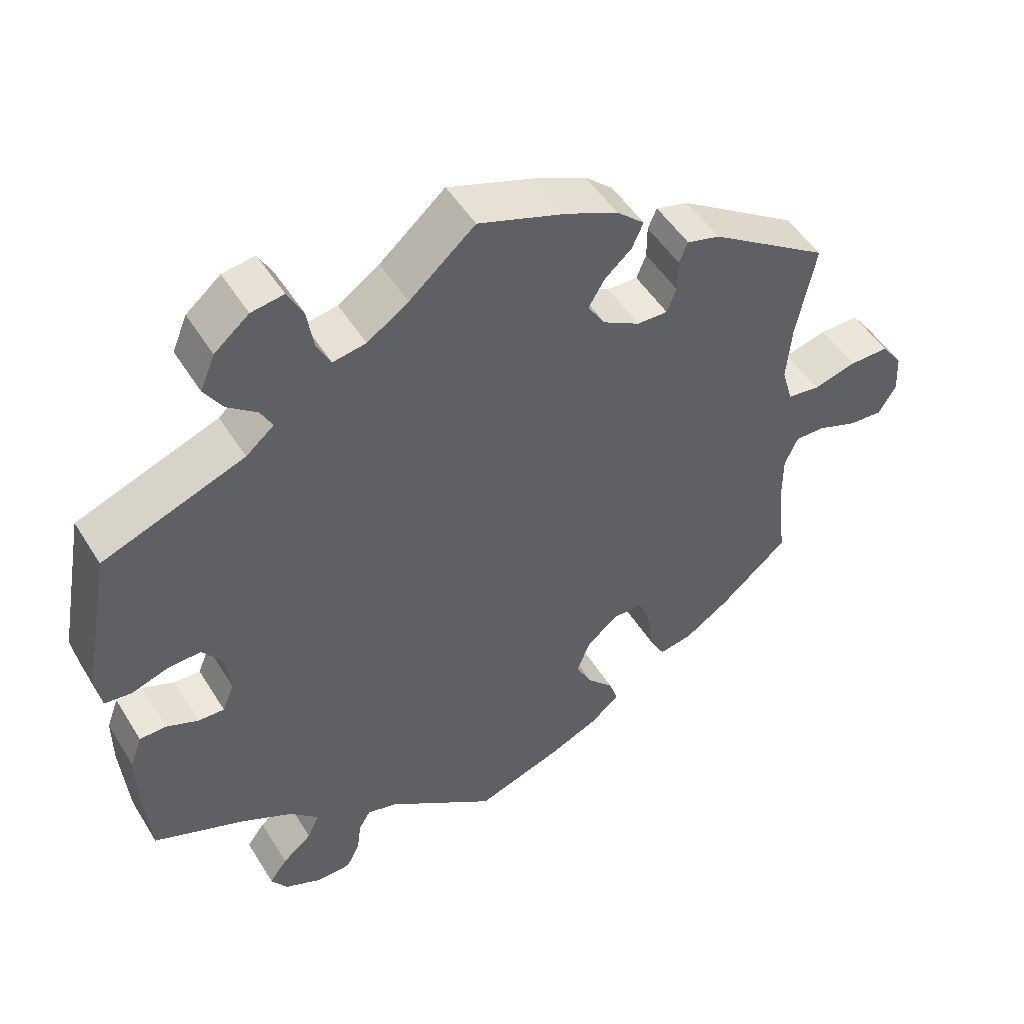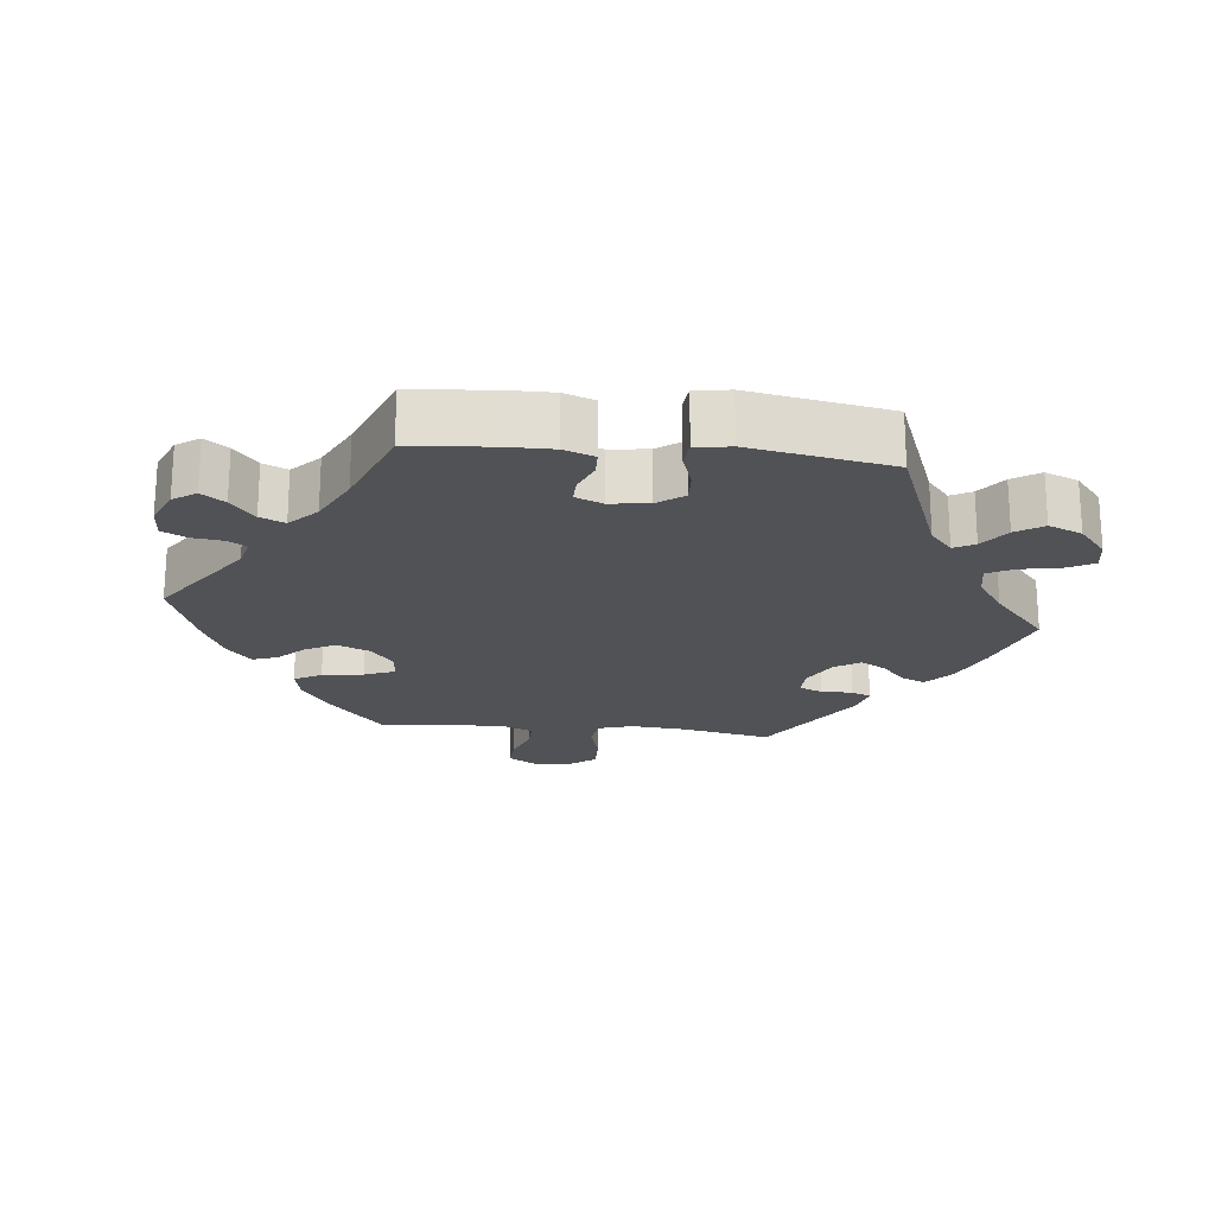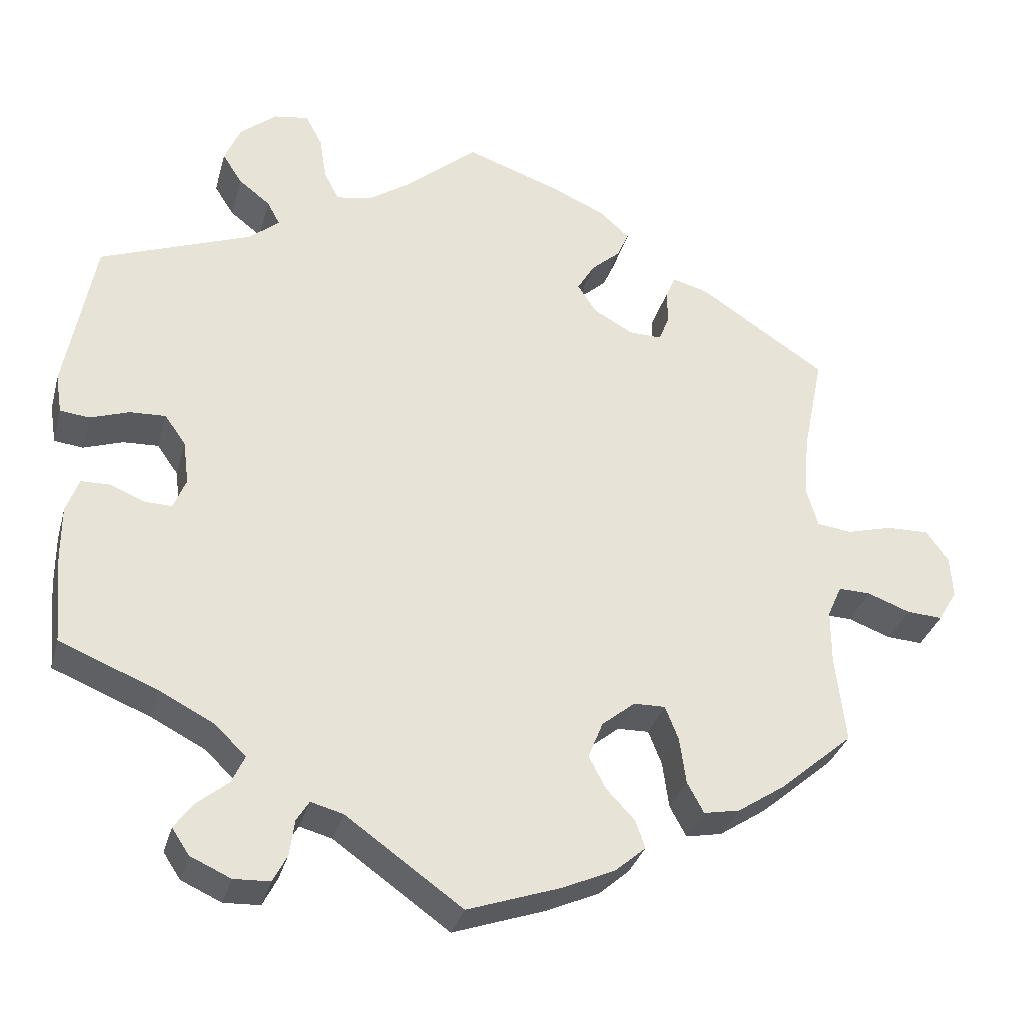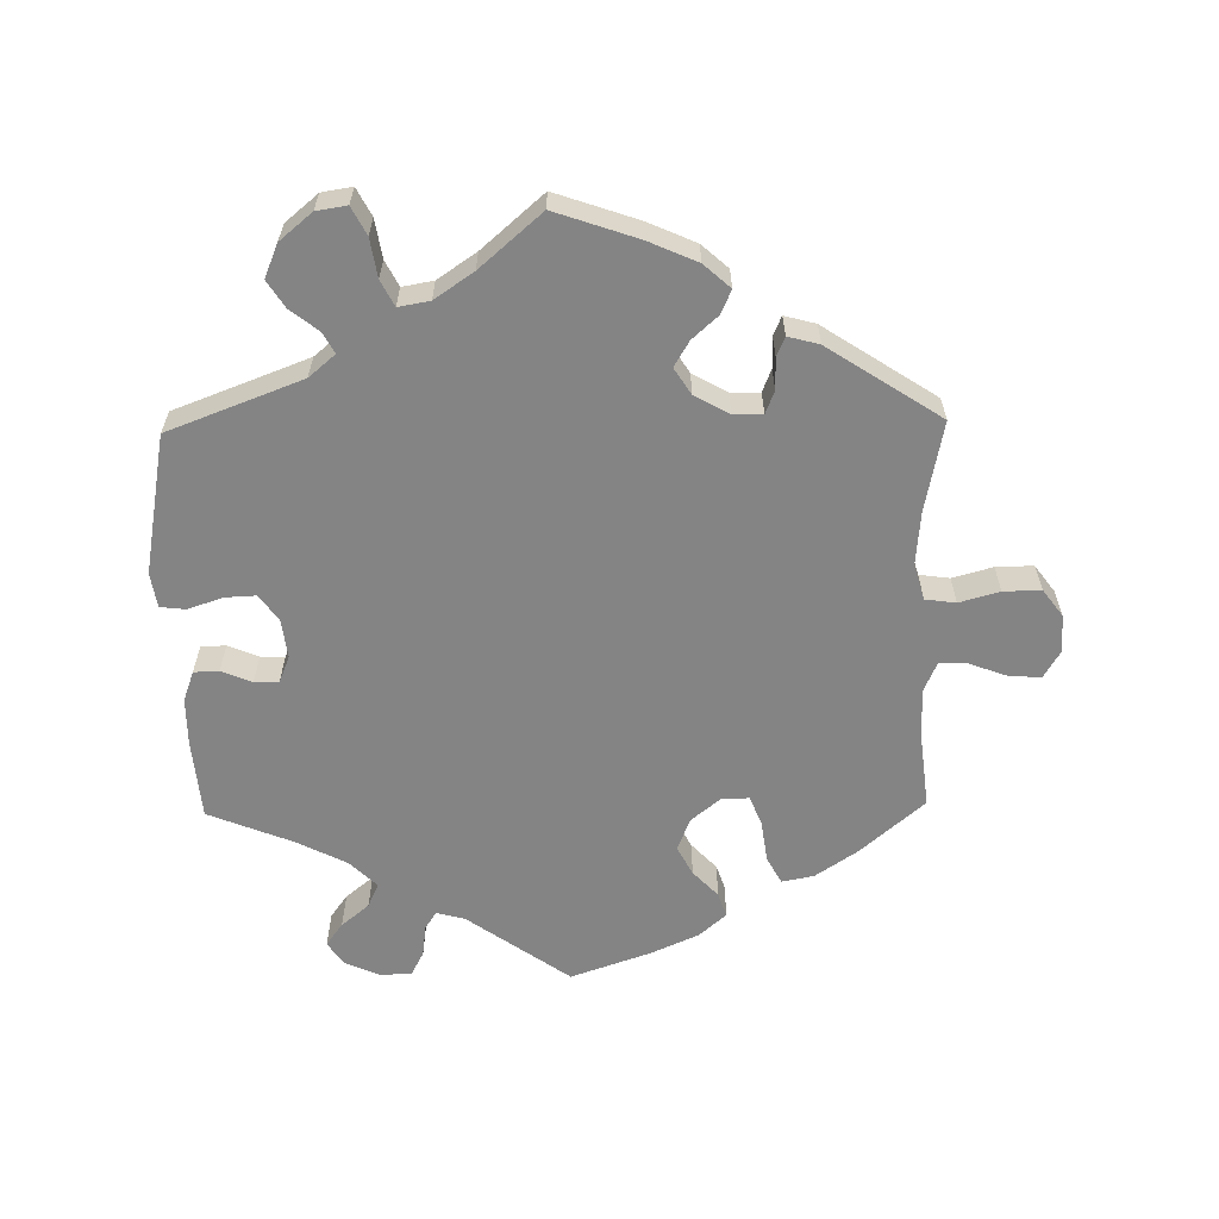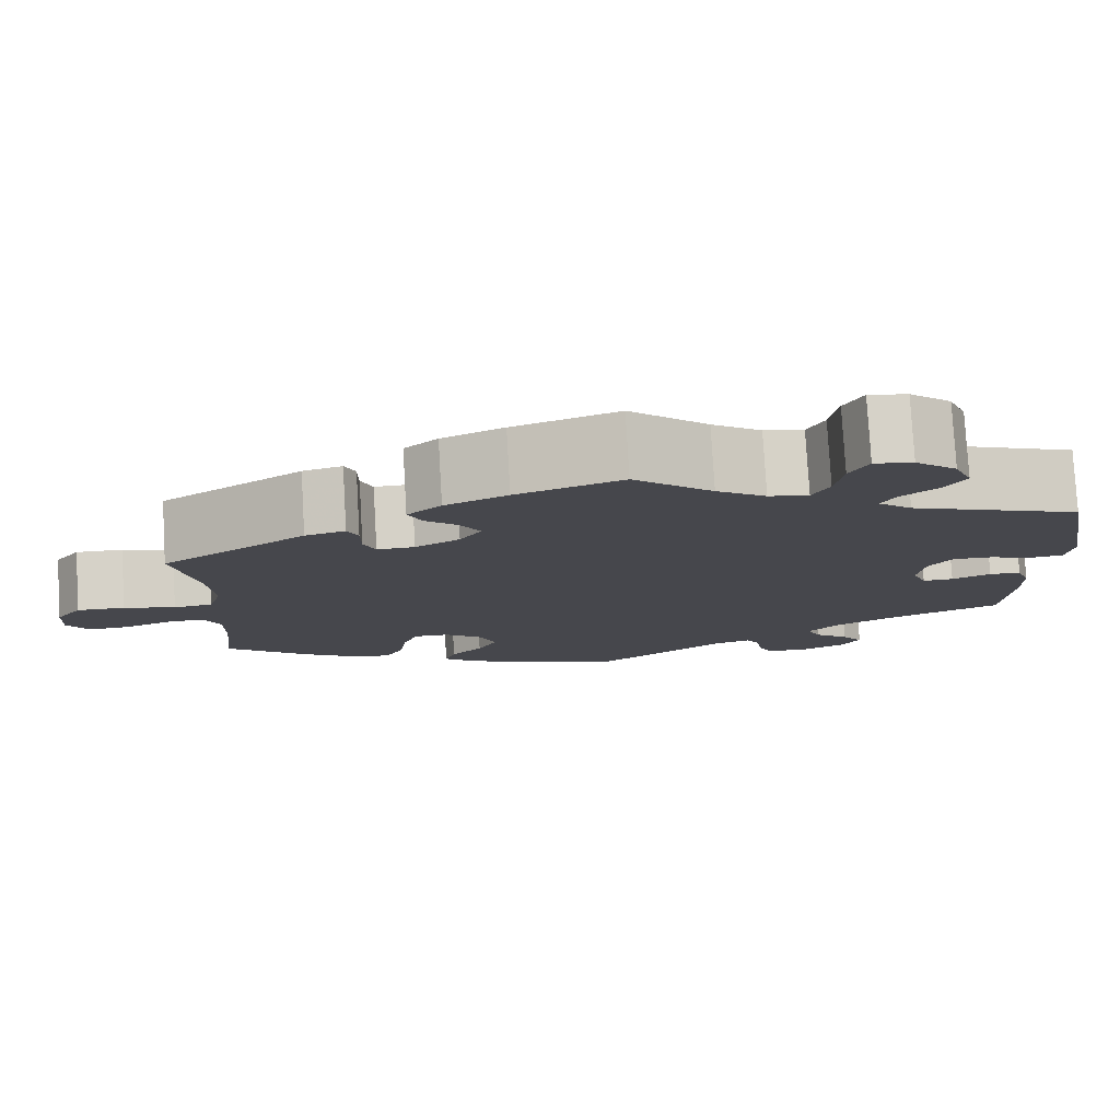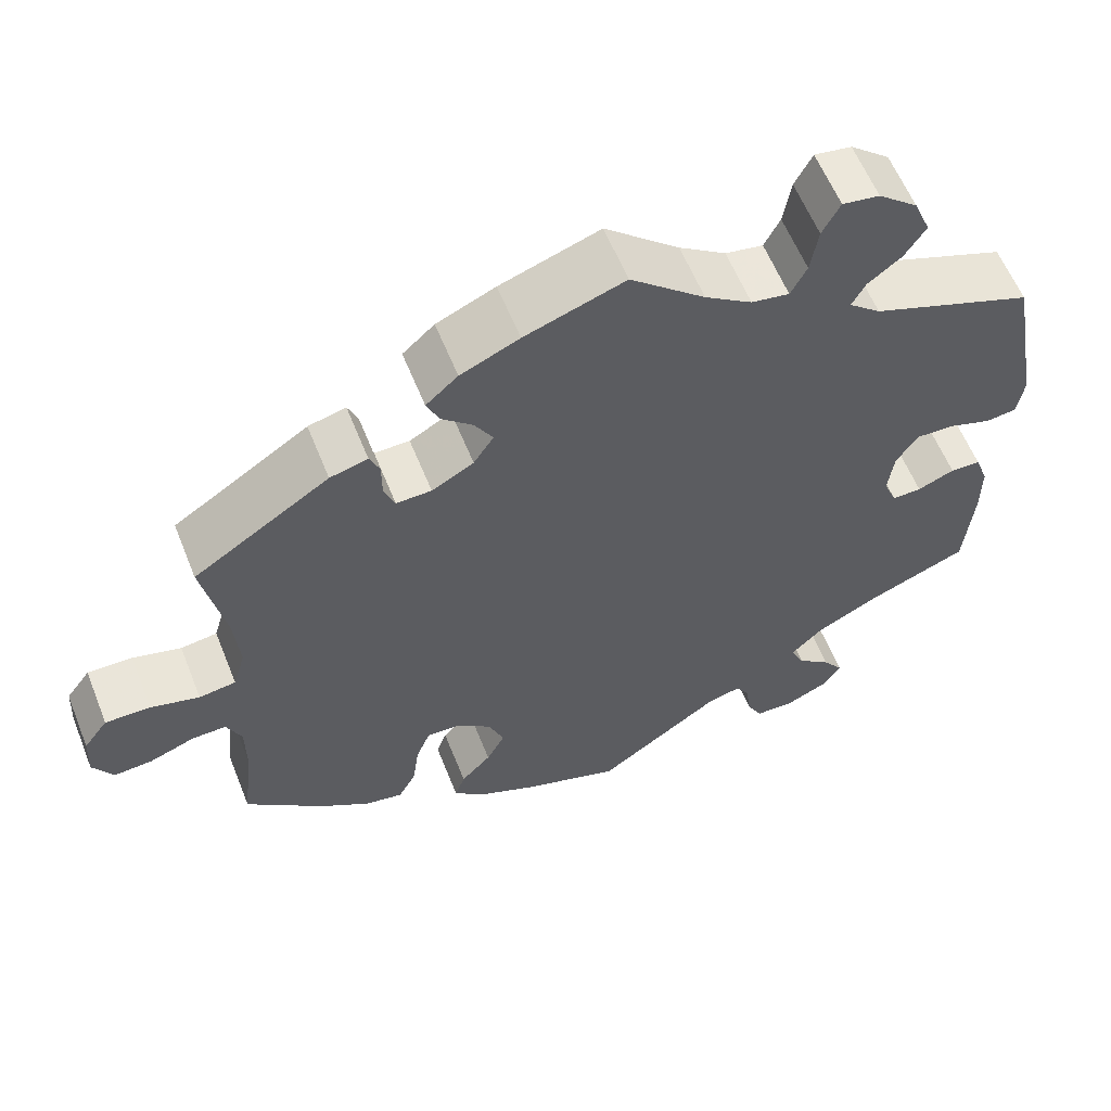
<metadata>
{"format":"obj","ext":"obj","renderer":"f3d","projection":"perspective","resolution":1024,"background":"white","views":[{"elev":49.6,"azim":-30.6,"up":"+Z"},{"elev":-20.9,"azim":-95.7,"up":"+Y"},{"elev":-32.5,"azim":-14.7,"up":"+Z"},{"elev":-61.5,"azim":1.0,"up":"+Y"},{"elev":78.9,"azim":176.7,"up":"+Z"},{"elev":59.7,"azim":158.2,"up":"+Z"}]}
</metadata>
<code>
v -0.307 0.07 0.362
v -0.269 0.07 0.394
v -0.285 0.07 0.424
v -0.325 0.07 0.455
v -0.35 0.07 0.494
v -0.33 0.07 0.542
v -0.283 0.07 0.581
v -0.239 0.07 0.588
v -0.218 0.07 0.548
v -0.209 0.07 0.492
v -0.19 0.07 0.455
v -0.145 0.07 0.463
v -0.089 0.07 0.501
v 0 0.07 0.578
v 0.119 0.07 0.537
v 0.189 0.07 0.506
v 0.227 0.07 0.472
v 0.212 0.07 0.438
v 0.175 0.07 0.405
v 0.153 0.07 0.368
v 0.177 0.07 0.331
v 0.227 0.07 0.303
v 0.269 0.07 0.302
v 0.282 0.07 0.335
v 0.282 0.07 0.38
v 0.294 0.07 0.408
v 0.339 0.07 0.396
v 0.501 0.07 0.29
v 0.475 0.07 0.161
v 0.468 0.07 0.083
v 0.483 0.07 0.032
v 0.527 0.07 0.026
v 0.585 0.07 0.042
v 0.639 0.07 0.043
v 0.668 0.07 0.004
v 0.671 0.07 -0.05
v 0.647 0.07 -0.09
v 0.601 0.07 -0.087
v 0.547 0.07 -0.067
v 0.506 0.07 -0.066
v 0.488 0.07 -0.107
v 0.488 0.07 -0.174
v 0.501 0.07 -0.288
v 0.408 0.07 -0.368
v 0.348 0.07 -0.408
v 0.302 0.07 -0.417
v 0.281 0.07 -0.378
v 0.273 0.07 -0.319
v 0.256 0.07 -0.276
v 0.216 0.07 -0.277
v 0.174 0.07 -0.311
v 0.155 0.07 -0.358
v 0.177 0.07 -0.4
v 0.213 0.07 -0.438
v 0.225 0.07 -0.473
v 0.186 0.07 -0.507
v 0.119 0.07 -0.537
v 0.001 0.07 -0.578
v -0.147 0.07 -0.473
v -0.188 0.07 -0.462
v -0.204 0.07 -0.488
v -0.21 0.07 -0.533
v -0.228 0.07 -0.568
v -0.274 0.07 -0.57
v -0.325 0.07 -0.547
v -0.347 0.07 -0.514
v -0.323 0.07 -0.481
v -0.283 0.07 -0.448
v -0.267 0.07 -0.413
v -0.306 0.07 -0.375
v -0.376 0.07 -0.339
v -0.5 0.07 -0.289
v -0.51 0.07 -0.174
v -0.51 0.07 -0.106
v -0.494 0.07 -0.062
v -0.458 0.07 -0.061
v -0.414 0.07 -0.079
v -0.379 0.07 -0.08
v -0.363 0.07 -0.041
v -0.37 0.07 0.015
v -0.397 0.07 0.053
v -0.442 0.07 0.051
v -0.492 0.07 0.034
v -0.529 0.07 0.038
v -0.537 0.07 0.088
v -0.5 0.07 0.289
v -0.307 0 0.362
v -0.269 0 0.394
v -0.285 0 0.424
v -0.325 0 0.455
v -0.35 0 0.494
v -0.33 0 0.542
v -0.283 0 0.581
v -0.239 0 0.588
v -0.218 0 0.548
v -0.209 0 0.492
v -0.19 0 0.455
v -0.145 0 0.463
v -0.089 0 0.501
v 0 0 0.578
v 0.119 0 0.537
v 0.189 0 0.506
v 0.227 0 0.472
v 0.212 0 0.438
v 0.175 0 0.405
v 0.153 0 0.368
v 0.177 0 0.331
v 0.227 0 0.303
v 0.269 0 0.302
v 0.282 0 0.335
v 0.282 0 0.38
v 0.294 0 0.408
v 0.339 0 0.396
v 0.501 0 0.29
v 0.475 0 0.161
v 0.468 0 0.083
v 0.483 0 0.032
v 0.527 0 0.026
v 0.585 0 0.042
v 0.639 0 0.043
v 0.668 0 0.004
v 0.671 0 -0.05
v 0.647 0 -0.09
v 0.601 0 -0.087
v 0.547 0 -0.067
v 0.506 0 -0.066
v 0.488 0 -0.107
v 0.488 0 -0.174
v 0.501 0 -0.288
v 0.408 0 -0.368
v 0.348 0 -0.408
v 0.302 0 -0.417
v 0.281 0 -0.378
v 0.273 0 -0.319
v 0.256 0 -0.276
v 0.216 0 -0.277
v 0.174 0 -0.311
v 0.155 0 -0.358
v 0.177 0 -0.4
v 0.213 0 -0.438
v 0.225 0 -0.473
v 0.186 0 -0.507
v 0.119 0 -0.537
v 0.001 0 -0.578
v -0.147 0 -0.473
v -0.188 0 -0.462
v -0.204 0 -0.488
v -0.21 0 -0.533
v -0.228 0 -0.568
v -0.274 0 -0.57
v -0.325 0 -0.547
v -0.347 0 -0.514
v -0.323 0 -0.481
v -0.283 0 -0.448
v -0.267 0 -0.413
v -0.306 0 -0.375
v -0.376 0 -0.339
v -0.5 0 -0.289
v -0.51 0 -0.174
v -0.51 0 -0.106
v -0.494 0 -0.062
v -0.458 0 -0.061
v -0.414 0 -0.079
v -0.379 0 -0.08
v -0.363 0 -0.041
v -0.37 0 0.015
v -0.397 0 0.053
v -0.442 0 0.051
v -0.492 0 0.034
v -0.529 0 0.038
v -0.537 0 0.088
v -0.5 0 0.289
f 85 86 1
f 82 83 84 85
f 81 82 85 1
f 80 81 1 2
f 79 80 2
f 74 75 76 77
f 74 77 78
f 71 72 73 74
f 70 71 74 78
f 69 70 78 79
f 65 66 67 68
f 65 68 69
f 64 65 69
f 61 62 63 64
f 60 61 64 69
f 59 60 69 79
f 53 54 55 56
f 52 53 56 57
f 45 46 47 48
f 45 48 49
f 42 43 44 45
f 41 42 45 49
f 40 41 49 50
f 36 37 38 39
f 36 39 40
f 35 36 40
f 32 33 34 35
f 31 32 35 40
f 30 31 40 50
f 26 27 28 29
f 24 25 26 29
f 23 24 29 30
f 22 23 30 50
f 16 17 18 19
f 16 19 20
f 13 14 15 16
f 12 13 16 20
f 11 12 20 21
f 7 8 9 10
f 7 10 11
f 6 7 11
f 3 4 5 6
f 2 3 6 11
f 52 57 58 59
f 51 52 59 79
f 22 50 51 79
f 21 22 79
f 2 11 21 79
f 87 172 171
f 171 170 169 168
f 87 171 168 167
f 88 87 167 166
f 88 166 165
f 163 162 161 160
f 164 163 160
f 160 159 158 157
f 164 160 157 156
f 165 164 156 155
f 154 153 152 151
f 155 154 151
f 155 151 150
f 150 149 148 147
f 155 150 147 146
f 165 155 146 145
f 142 141 140 139
f 143 142 139 138
f 134 133 132 131
f 135 134 131
f 131 130 129 128
f 135 131 128 127
f 136 135 127 126
f 125 124 123 122
f 126 125 122
f 126 122 121
f 121 120 119 118
f 126 121 118 117
f 136 126 117 116
f 115 114 113 112
f 115 112 111 110
f 116 115 110 109
f 136 116 109 108
f 105 104 103 102
f 106 105 102
f 102 101 100 99
f 106 102 99 98
f 107 106 98 97
f 96 95 94 93
f 97 96 93
f 97 93 92
f 92 91 90 89
f 97 92 89 88
f 145 144 143 138
f 165 145 138 137
f 165 137 136 108
f 165 108 107
f 165 107 97 88
f 1 87 88 2
f 2 88 89 3
f 3 89 90 4
f 4 90 91 5
f 5 91 92 6
f 6 92 93 7
f 7 93 94 8
f 8 94 95 9
f 9 95 96 10
f 10 96 97 11
f 11 97 98 12
f 12 98 99 13
f 13 99 100 14
f 14 100 101 15
f 15 101 102 16
f 16 102 103 17
f 17 103 104 18
f 18 104 105 19
f 19 105 106 20
f 20 106 107 21
f 21 107 108 22
f 22 108 109 23
f 23 109 110 24
f 24 110 111 25
f 25 111 112 26
f 26 112 113 27
f 27 113 114 28
f 28 114 115 29
f 29 115 116 30
f 30 116 117 31
f 31 117 118 32
f 32 118 119 33
f 33 119 120 34
f 34 120 121 35
f 35 121 122 36
f 36 122 123 37
f 37 123 124 38
f 38 124 125 39
f 39 125 126 40
f 40 126 127 41
f 41 127 128 42
f 42 128 129 43
f 43 129 130 44
f 44 130 131 45
f 45 131 132 46
f 46 132 133 47
f 47 133 134 48
f 48 134 135 49
f 49 135 136 50
f 50 136 137 51
f 51 137 138 52
f 52 138 139 53
f 53 139 140 54
f 54 140 141 55
f 55 141 142 56
f 56 142 143 57
f 57 143 144 58
f 58 144 145 59
f 59 145 146 60
f 60 146 147 61
f 61 147 148 62
f 62 148 149 63
f 63 149 150 64
f 64 150 151 65
f 65 151 152 66
f 66 152 153 67
f 67 153 154 68
f 68 154 155 69
f 69 155 156 70
f 70 156 157 71
f 71 157 158 72
f 72 158 159 73
f 73 159 160 74
f 74 160 161 75
f 75 161 162 76
f 76 162 163 77
f 77 163 164 78
f 78 164 165 79
f 79 165 166 80
f 80 166 167 81
f 81 167 168 82
f 82 168 169 83
f 83 169 170 84
f 84 170 171 85
f 85 171 172 86
f 86 172 87 1

</code>
